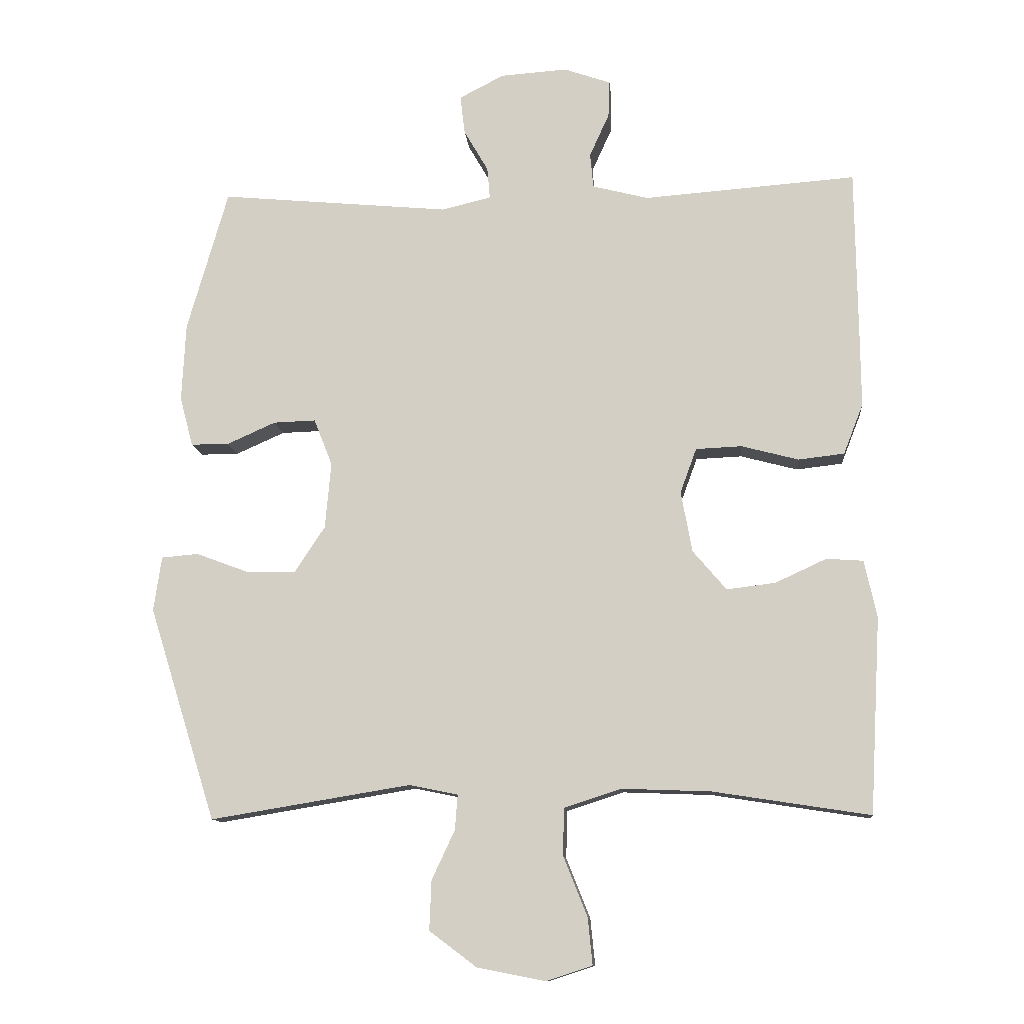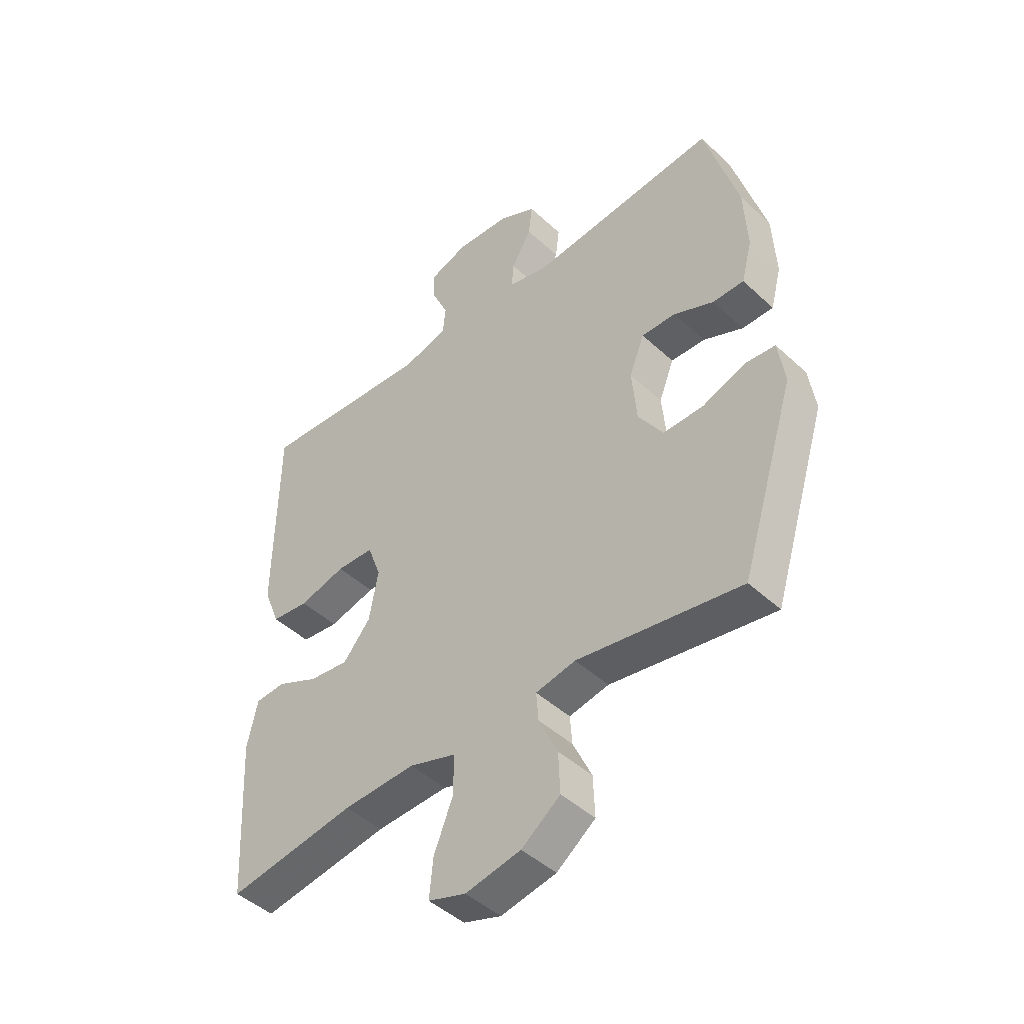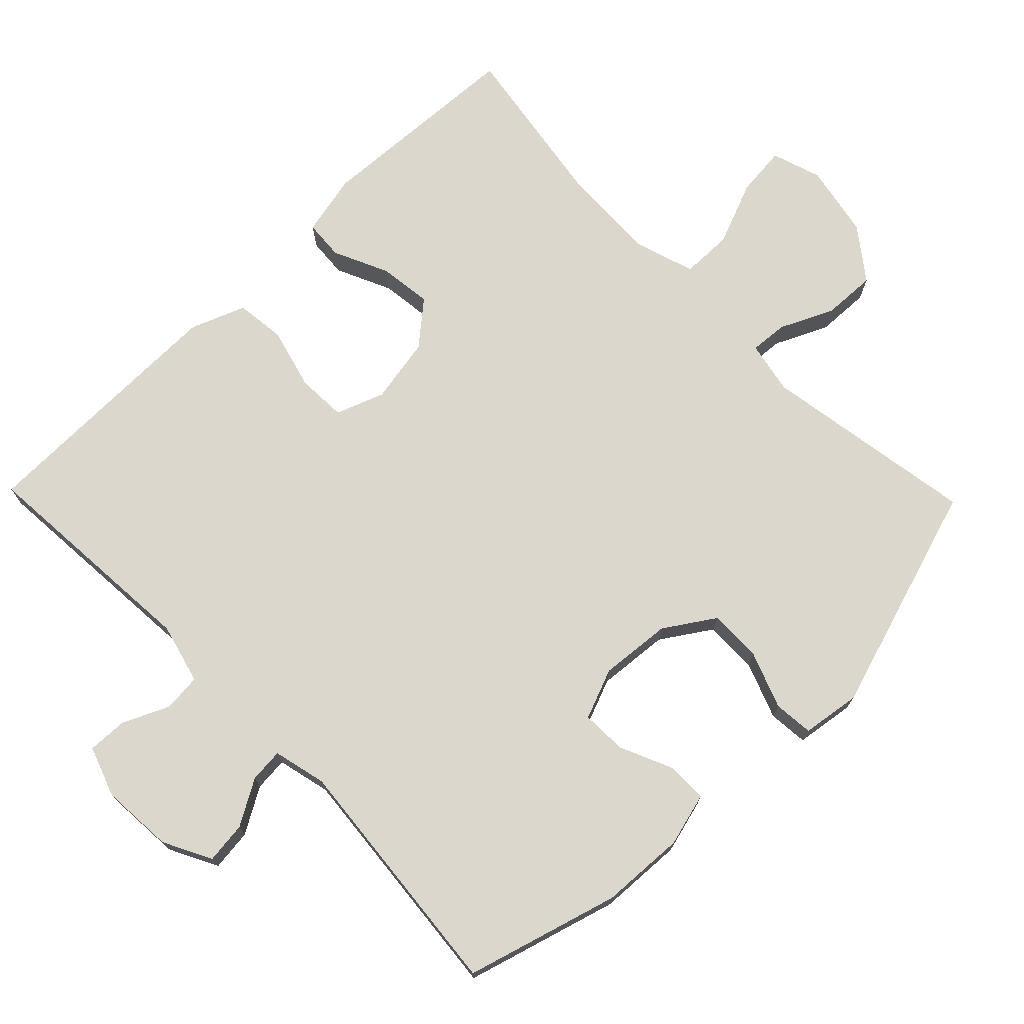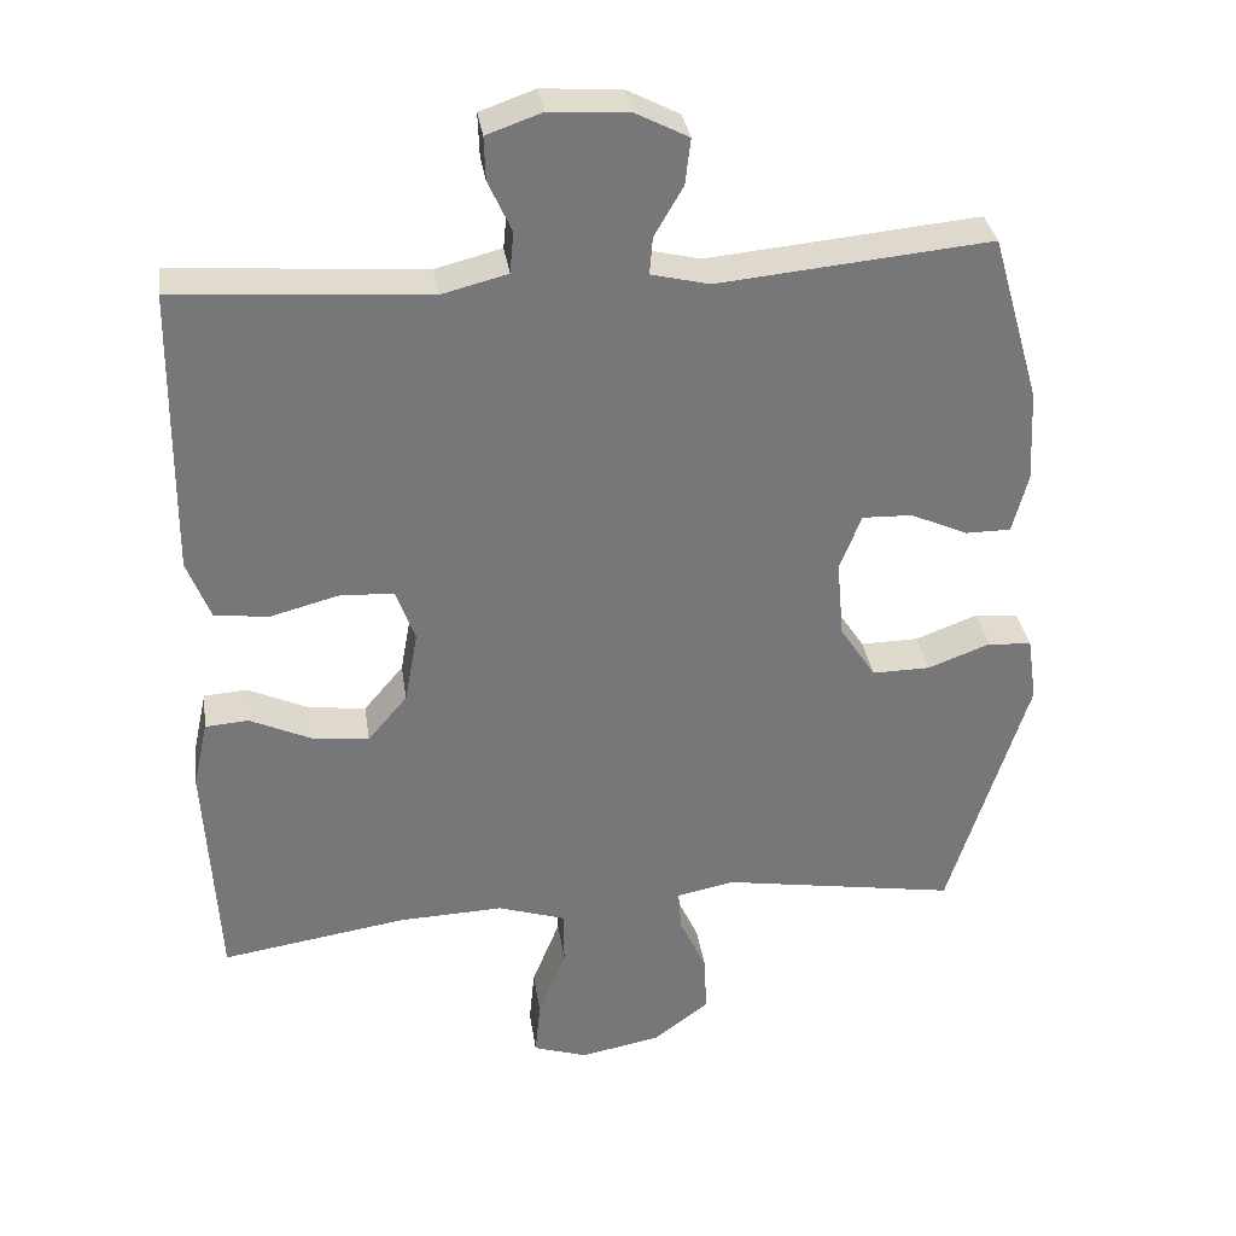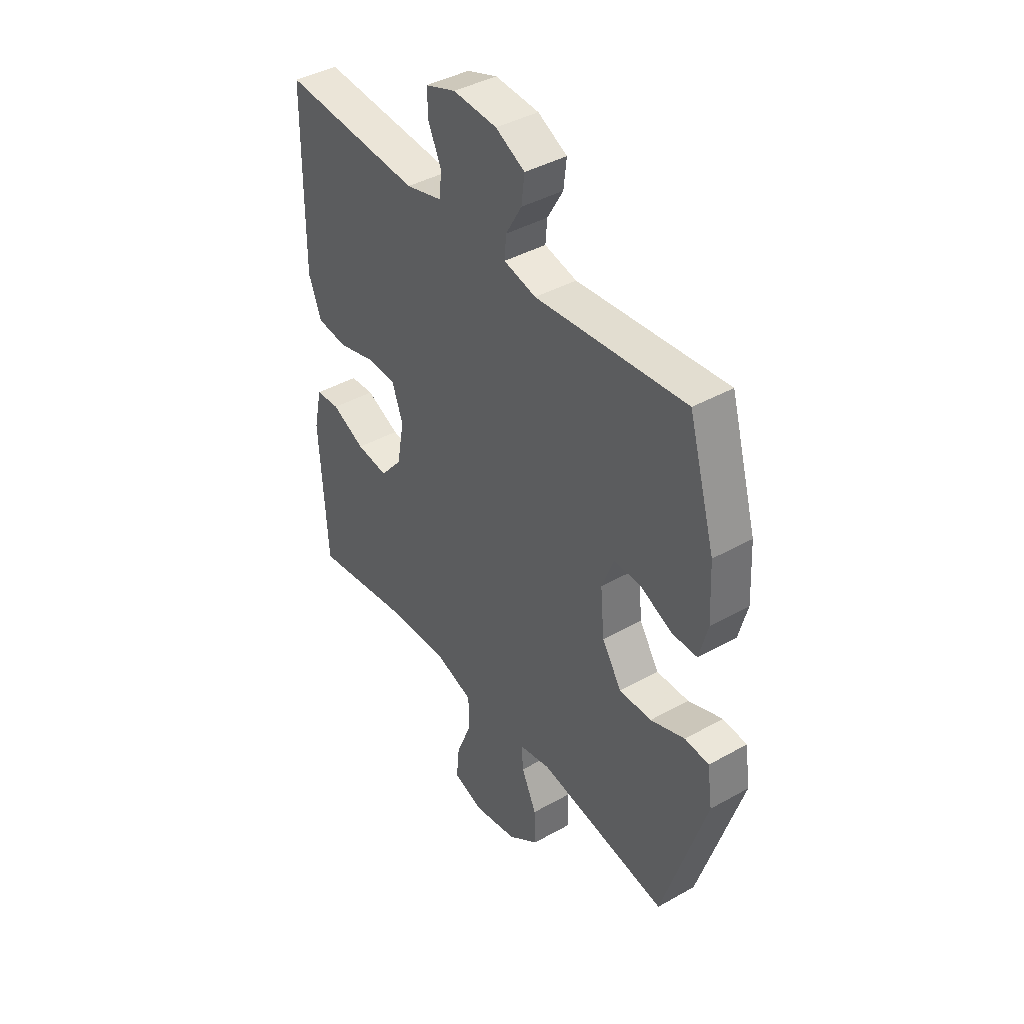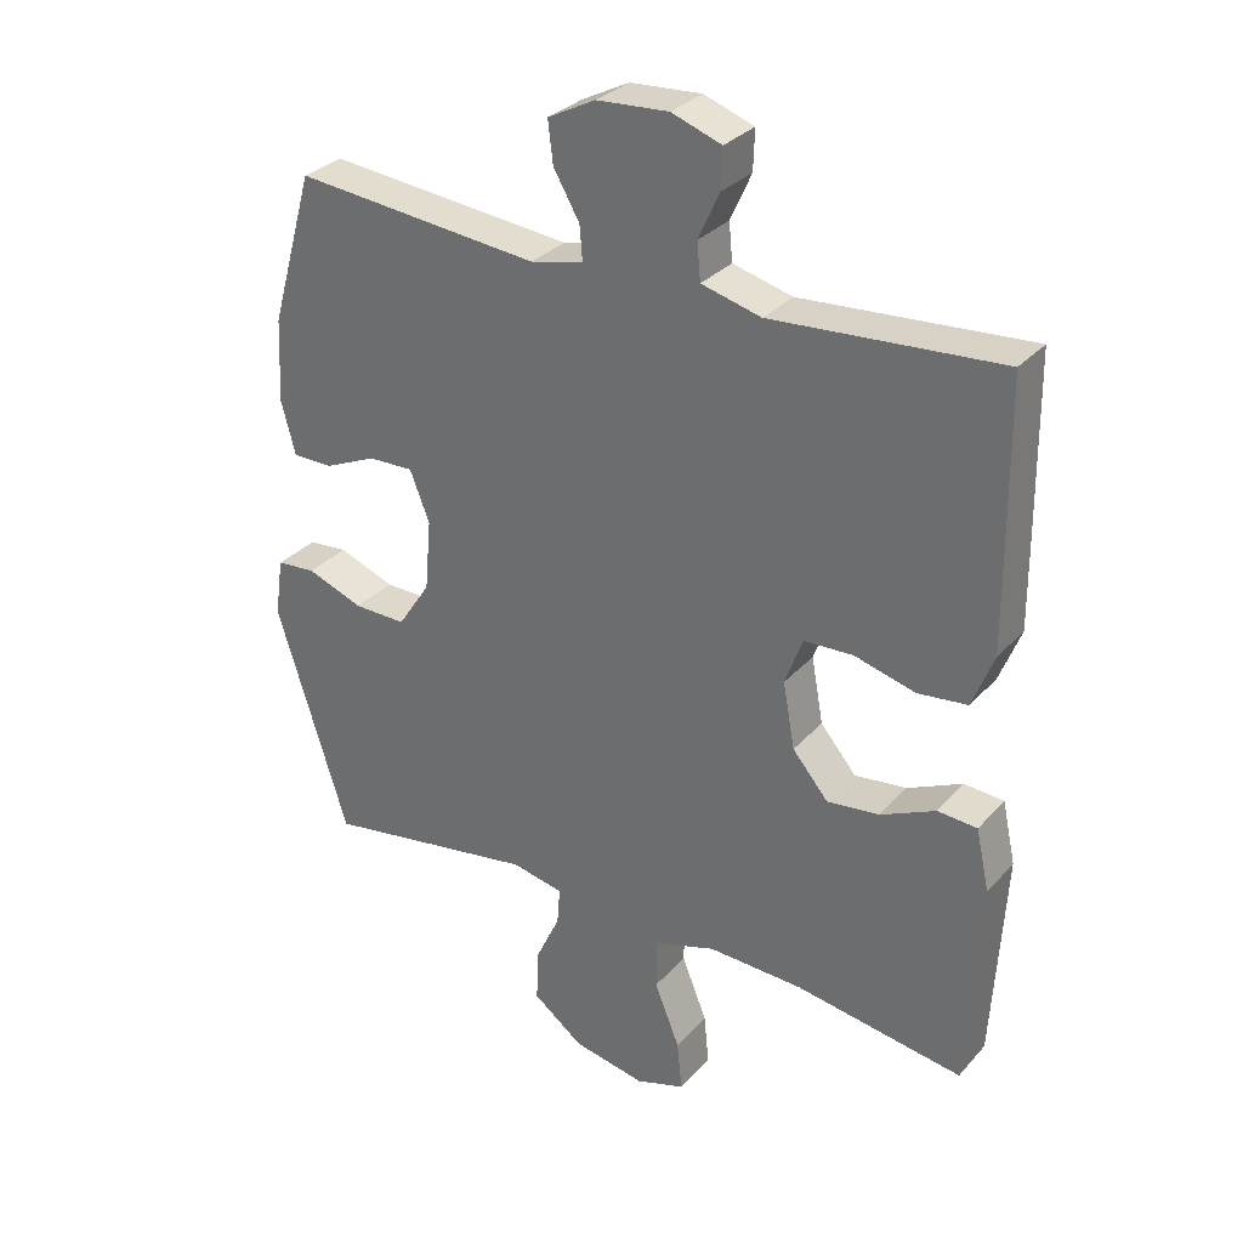
<metadata>
{"format":"obj","ext":"obj","renderer":"f3d","projection":"perspective","resolution":1024,"background":"white","views":[{"elev":-11.6,"azim":-174.8,"up":"+Z"},{"elev":-45.5,"azim":43.3,"up":"+Z"},{"elev":73.2,"azim":45.8,"up":"+Y"},{"elev":33.2,"azim":-8.3,"up":"+Z"},{"elev":40.9,"azim":55.5,"up":"+Z"},{"elev":31.0,"azim":-146.2,"up":"+Z"}]}
</metadata>
<code>
v 0.5 0.07 -0.5
v 0.196 0.07 -0.45
v 0.122 0.07 -0.465
v 0.126 0.07 -0.518
v 0.161 0.07 -0.593
v 0.164 0.07 -0.668
v 0.092 0.07 -0.722
v -0.011 0.07 -0.742
v -0.081 0.07 -0.719
v -0.074 0.07 -0.648
v -0.038 0.07 -0.558
v -0.039 0.07 -0.486
v -0.126 0.07 -0.458
v -0.261 0.07 -0.463
v -0.5 0.07 -0.5
v -0.517 0.07 -0.202
v -0.498 0.07 -0.115
v -0.442 0.07 -0.111
v -0.364 0.07 -0.147
v -0.29 0.07 -0.156
v -0.239 0.07 -0.096
v -0.222 0.07 -0.003
v -0.247 0.07 0.065
v -0.317 0.07 0.068
v -0.404 0.07 0.045
v -0.474 0.07 0.053
v -0.504 0.07 0.13
v -0.503 0.07 0.246
v -0.5 0.07 0.5
v -0.176 0.07 0.476
v -0.091 0.07 0.498
v -0.086 0.07 0.551
v -0.116 0.07 0.617
v -0.118 0.07 0.673
v -0.047 0.07 0.698
v 0.055 0.07 0.691
v 0.123 0.07 0.656
v 0.116 0.07 0.597
v 0.079 0.07 0.533
v 0.075 0.07 0.485
v 0.15 0.07 0.467
v 0.5 0.07 0.5
v 0.562 0.07 0.284
v 0.568 0.07 0.165
v 0.548 0.07 0.089
v 0.49 0.07 0.089
v 0.416 0.07 0.122
v 0.352 0.07 0.124
v 0.324 0.07 0.053
v 0.333 0.07 -0.048
v 0.379 0.07 -0.118
v 0.454 0.07 -0.117
v 0.534 0.07 -0.087
v 0.59 0.07 -0.092
v 0.602 0.07 -0.175
v 0.5 0 -0.5
v 0.196 0 -0.45
v 0.122 0 -0.465
v 0.126 0 -0.518
v 0.161 0 -0.593
v 0.164 0 -0.668
v 0.092 0 -0.722
v -0.011 0 -0.742
v -0.081 0 -0.719
v -0.074 0 -0.648
v -0.038 0 -0.558
v -0.039 0 -0.486
v -0.126 0 -0.458
v -0.261 0 -0.463
v -0.5 0 -0.5
v -0.517 0 -0.202
v -0.498 0 -0.115
v -0.442 0 -0.111
v -0.364 0 -0.147
v -0.29 0 -0.156
v -0.239 0 -0.096
v -0.222 0 -0.003
v -0.247 0 0.065
v -0.317 0 0.068
v -0.404 0 0.045
v -0.474 0 0.053
v -0.504 0 0.13
v -0.503 0 0.246
v -0.5 0 0.5
v -0.176 0 0.476
v -0.091 0 0.498
v -0.086 0 0.551
v -0.116 0 0.617
v -0.118 0 0.673
v -0.047 0 0.698
v 0.055 0 0.691
v 0.123 0 0.656
v 0.116 0 0.597
v 0.079 0 0.533
v 0.075 0 0.485
v 0.15 0 0.467
v 0.5 0 0.5
v 0.562 0 0.284
v 0.568 0 0.165
v 0.548 0 0.089
v 0.49 0 0.089
v 0.416 0 0.122
v 0.352 0 0.124
v 0.324 0 0.053
v 0.333 0 -0.048
v 0.379 0 -0.118
v 0.454 0 -0.117
v 0.534 0 -0.087
v 0.59 0 -0.092
v 0.602 0 -0.175
f 52 53 54 55
f 51 52 55 1
f 50 51 1 2
f 49 50 2 3
f 44 45 46 47
f 44 47 48
f 41 42 43 44
f 40 41 44 48
f 36 37 38 39
f 36 39 40
f 35 36 40
f 32 33 34 35
f 31 32 35 40
f 30 31 40 48
f 24 25 26 27
f 23 24 27 28
f 16 17 18 19
f 14 15 16 19
f 13 14 19 20
f 12 13 20 21
f 8 9 10 11
f 8 11 12
f 7 8 12
f 4 5 6 7
f 3 4 7 12
f 49 3 12 21
f 23 28 29 30
f 22 23 30 48
f 21 22 48 49
f 110 109 108 107
f 56 110 107 106
f 57 56 106 105
f 58 57 105 104
f 102 101 100 99
f 103 102 99
f 99 98 97 96
f 103 99 96 95
f 94 93 92 91
f 95 94 91
f 95 91 90
f 90 89 88 87
f 95 90 87 86
f 103 95 86 85
f 82 81 80 79
f 83 82 79 78
f 74 73 72 71
f 74 71 70 69
f 75 74 69 68
f 76 75 68 67
f 66 65 64 63
f 67 66 63
f 67 63 62
f 62 61 60 59
f 67 62 59 58
f 76 67 58 104
f 85 84 83 78
f 103 85 78 77
f 104 103 77 76
f 1 56 57 2
f 2 57 58 3
f 3 58 59 4
f 4 59 60 5
f 5 60 61 6
f 6 61 62 7
f 7 62 63 8
f 8 63 64 9
f 9 64 65 10
f 10 65 66 11
f 11 66 67 12
f 12 67 68 13
f 13 68 69 14
f 14 69 70 15
f 15 70 71 16
f 16 71 72 17
f 17 72 73 18
f 18 73 74 19
f 19 74 75 20
f 20 75 76 21
f 21 76 77 22
f 22 77 78 23
f 23 78 79 24
f 24 79 80 25
f 25 80 81 26
f 26 81 82 27
f 27 82 83 28
f 28 83 84 29
f 29 84 85 30
f 30 85 86 31
f 31 86 87 32
f 32 87 88 33
f 33 88 89 34
f 34 89 90 35
f 35 90 91 36
f 36 91 92 37
f 37 92 93 38
f 38 93 94 39
f 39 94 95 40
f 40 95 96 41
f 41 96 97 42
f 42 97 98 43
f 43 98 99 44
f 44 99 100 45
f 45 100 101 46
f 46 101 102 47
f 47 102 103 48
f 48 103 104 49
f 49 104 105 50
f 50 105 106 51
f 51 106 107 52
f 52 107 108 53
f 53 108 109 54
f 54 109 110 55
f 55 110 56 1

</code>
